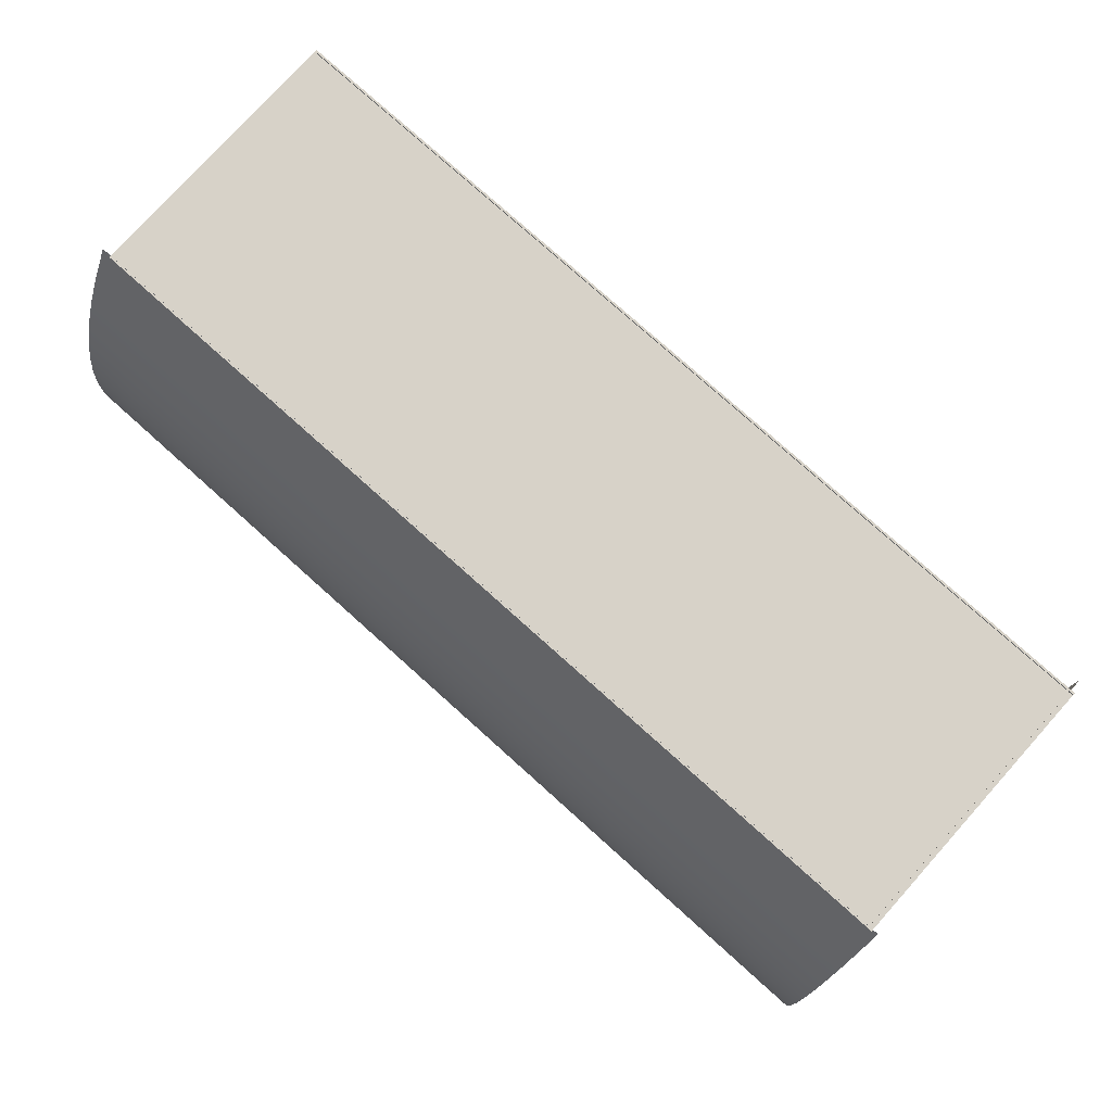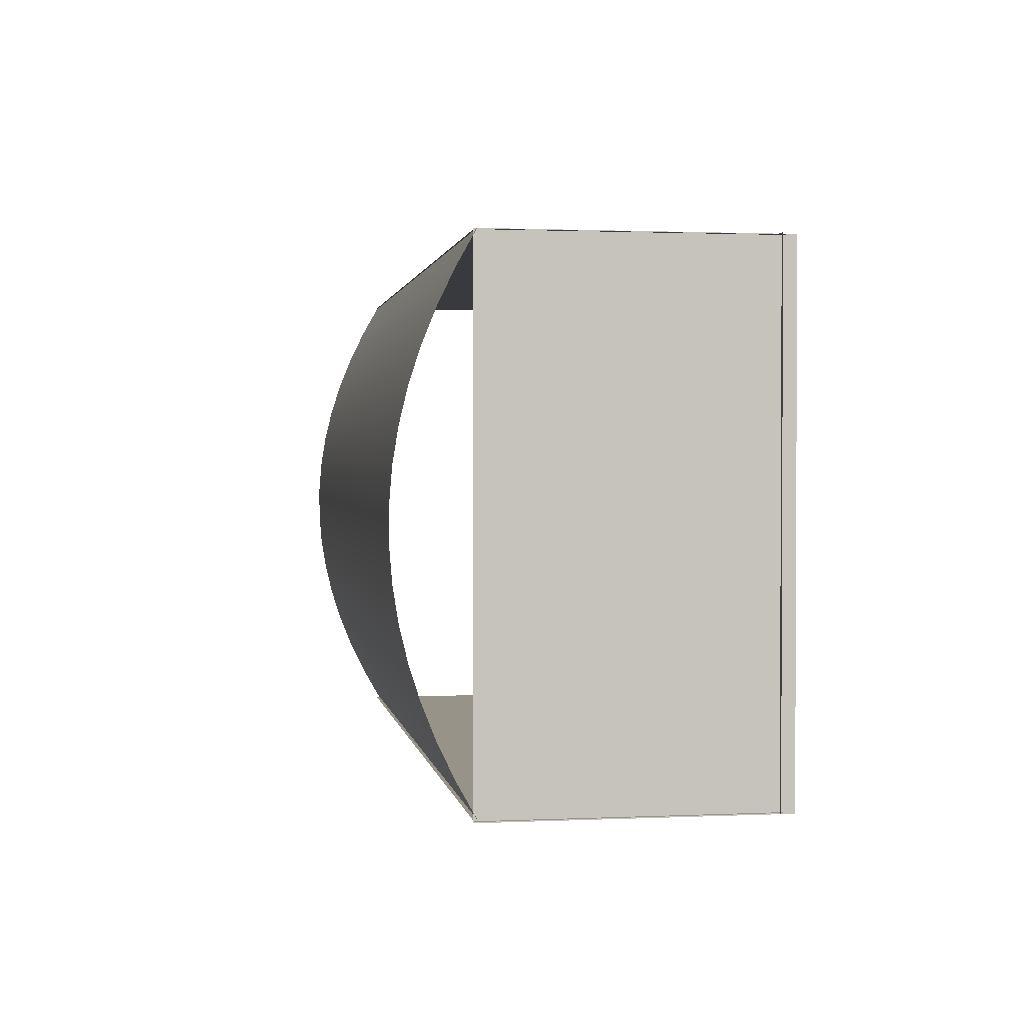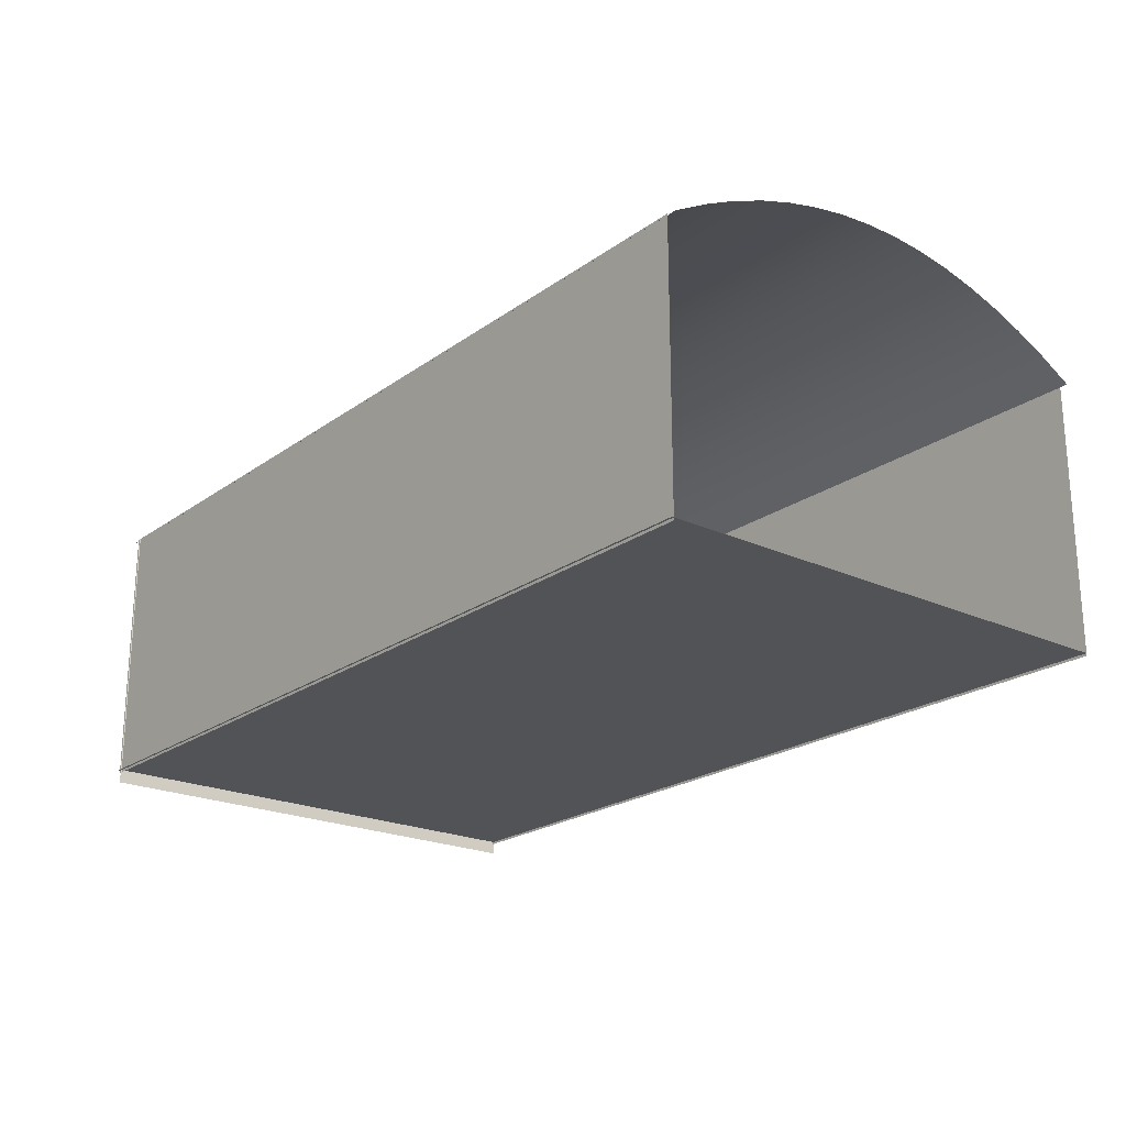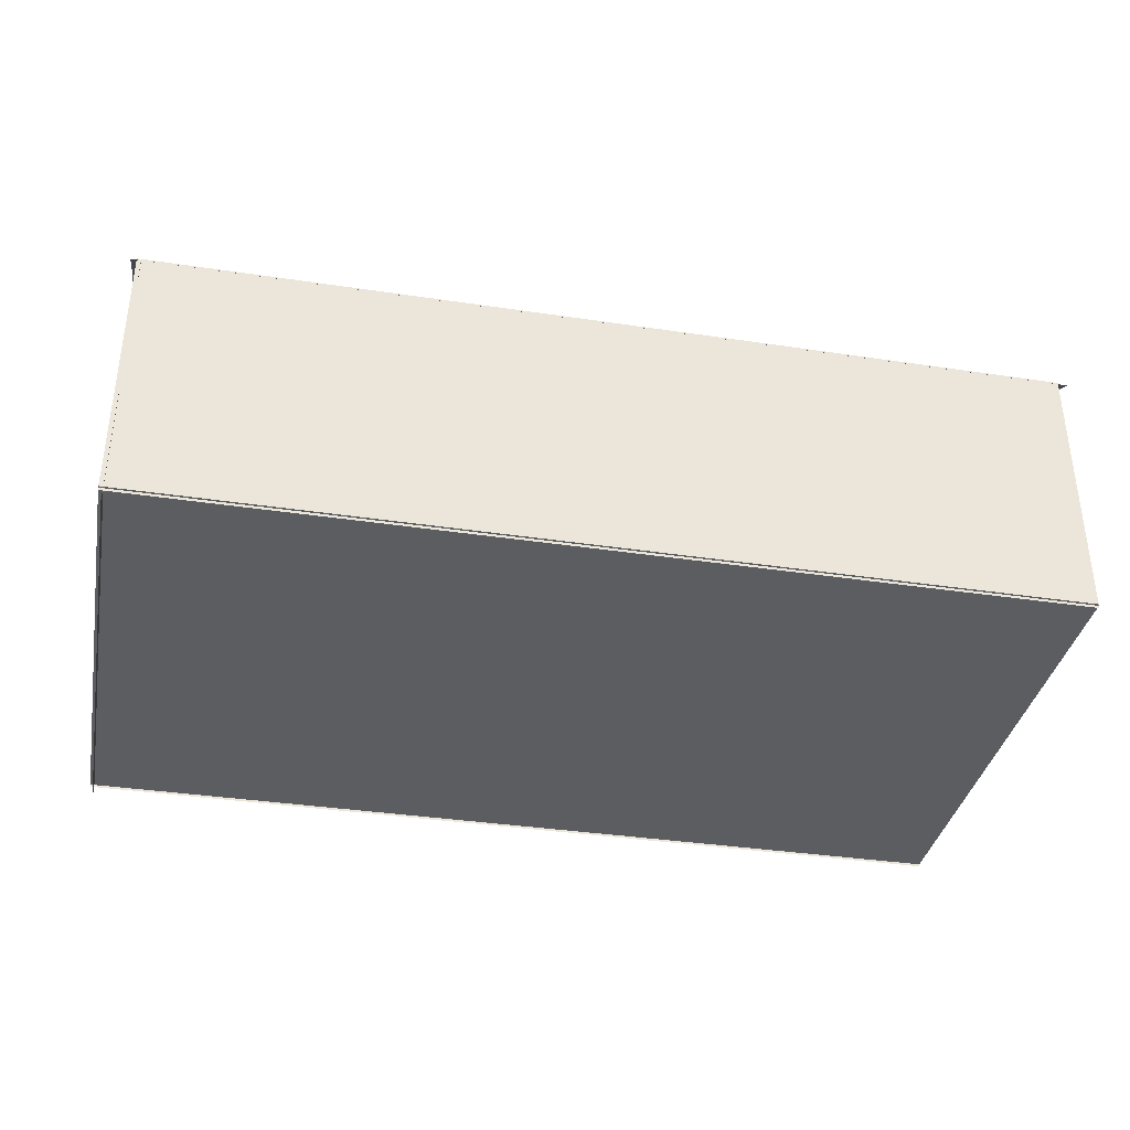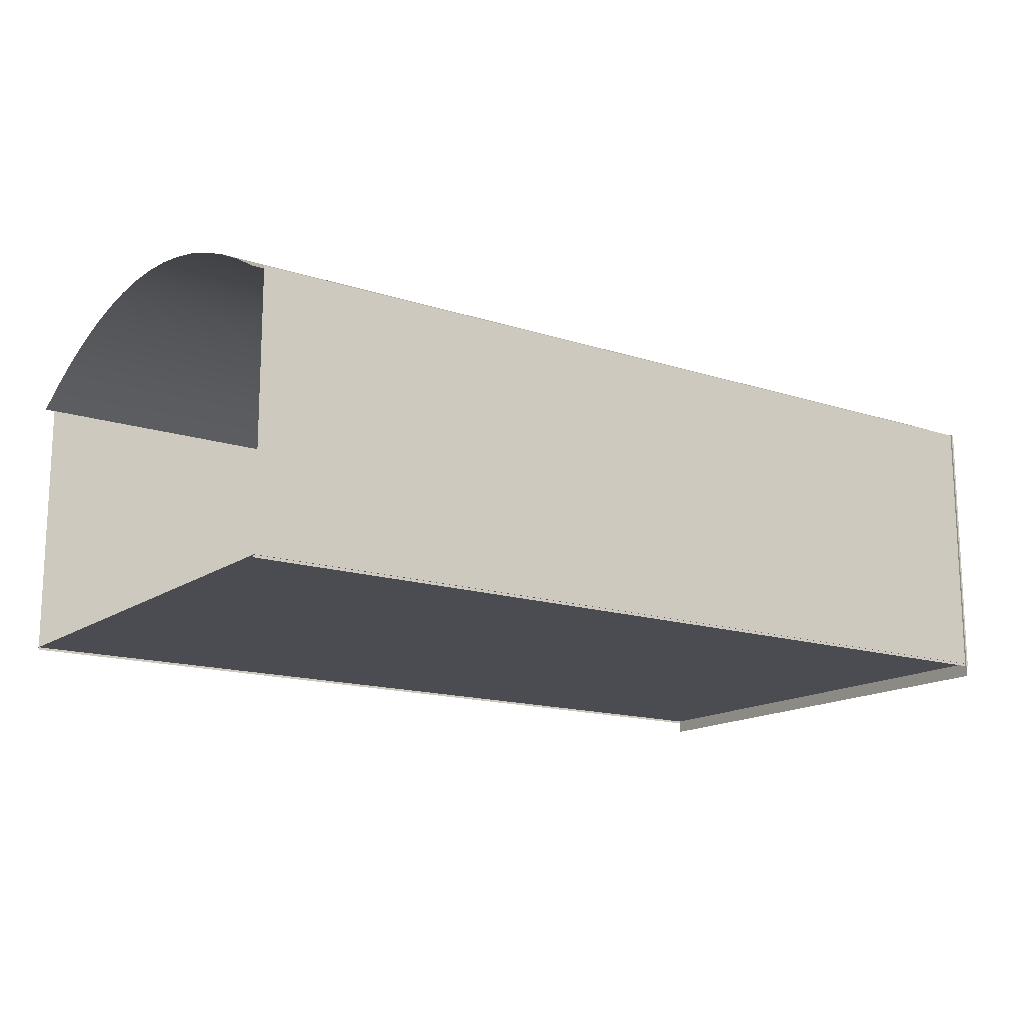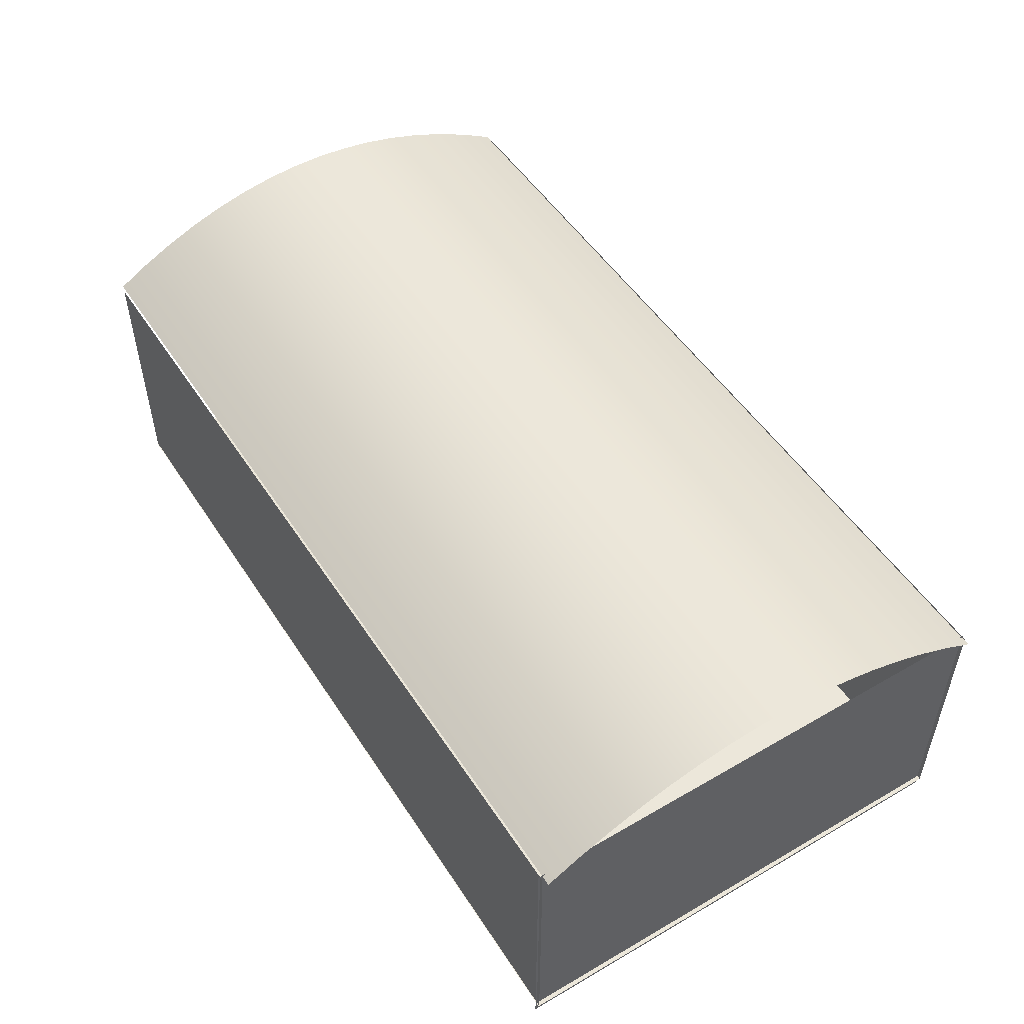
<metadata>
{"format":"obj","ext":"obj","renderer":"f3d","projection":"perspective","resolution":1024,"background":"white","views":[{"elev":77.4,"azim":-138.1,"up":"+Z"},{"elev":1.5,"azim":-99.2,"up":"+Z"},{"elev":-21.8,"azim":51.1,"up":"+Y"},{"elev":-36.4,"azim":-11.1,"up":"+Y"},{"elev":-15.3,"azim":145.3,"up":"+Y"},{"elev":51.2,"azim":-122.2,"up":"+Y"}]}
</metadata>
<code>
o SurfCurve_SurfCurve.002
v 2.506 1.463 1.277
v 1.801 1.463 1.277
v 1.096 1.463 1.277
v 0.3904 1.463 1.277
v -0.3149 1.463 1.277
v -1.02 1.463 1.277
v -1.726 1.463 1.277
v -2.431 1.463 1.277
v 2.506 1.564 1.096
v 1.801 1.564 1.096
v 1.096 1.564 1.096
v 0.3904 1.564 1.096
v -0.3149 1.564 1.096
v -1.02 1.564 1.096
v -1.726 1.564 1.096
v -2.431 1.564 1.096
v 2.506 1.65 0.9154
v 1.801 1.65 0.9154
v 1.096 1.65 0.9154
v 0.3904 1.65 0.9154
v -0.3149 1.65 0.9154
v -1.02 1.65 0.9154
v -1.726 1.65 0.9154
v -2.431 1.65 0.9154
v 2.506 1.722 0.7352
v 1.801 1.722 0.7352
v 1.096 1.722 0.7352
v 0.3904 1.722 0.7352
v -0.3149 1.722 0.7352
v -1.02 1.722 0.7352
v -1.726 1.722 0.7352
v -2.431 1.722 0.7352
v 2.506 1.78 0.5553
v 1.801 1.78 0.5553
v 1.096 1.78 0.5553
v 0.3904 1.78 0.5553
v -0.3149 1.78 0.5553
v -1.02 1.78 0.5553
v -1.726 1.78 0.5553
v -2.431 1.78 0.5553
v 2.506 1.823 0.3755
v 1.801 1.823 0.3755
v 1.096 1.823 0.3755
v 0.3904 1.823 0.3755
v -0.3149 1.823 0.3755
v -1.02 1.823 0.3755
v -1.726 1.823 0.3755
v -2.431 1.823 0.3755
v 2.506 1.852 0.1958
v 1.801 1.852 0.1958
v 1.096 1.852 0.1958
v 0.3904 1.852 0.1958
v -0.3149 1.852 0.1958
v -1.02 1.852 0.1958
v -1.726 1.852 0.1958
v -2.431 1.852 0.1958
v 2.506 1.866 0.01624
v 1.801 1.866 0.01624
v 1.096 1.866 0.01624
v 0.3904 1.866 0.01624
v -0.3149 1.866 0.01624
v -1.02 1.866 0.01624
v -1.726 1.866 0.01624
v -2.431 1.866 0.01624
v 2.506 1.866 -0.1633
v 1.801 1.866 -0.1633
v 1.096 1.866 -0.1633
v 0.3904 1.866 -0.1633
v -0.3149 1.866 -0.1633
v -1.02 1.866 -0.1633
v -1.726 1.866 -0.1633
v -2.431 1.866 -0.1633
v 2.506 1.852 -0.3429
v 1.801 1.852 -0.3429
v 1.096 1.852 -0.3429
v 0.3904 1.852 -0.3429
v -0.3149 1.852 -0.3429
v -1.02 1.852 -0.3429
v -1.726 1.852 -0.3429
v -2.431 1.852 -0.3429
v 2.506 1.823 -0.5226
v 1.801 1.823 -0.5226
v 1.096 1.823 -0.5226
v 0.3904 1.823 -0.5226
v -0.3149 1.823 -0.5226
v -1.02 1.823 -0.5226
v -1.726 1.823 -0.5226
v -2.431 1.823 -0.5226
v 2.506 1.78 -0.7023
v 1.801 1.78 -0.7023
v 1.096 1.78 -0.7023
v 0.3904 1.78 -0.7023
v -0.3149 1.78 -0.7023
v -1.02 1.78 -0.7023
v -1.726 1.78 -0.7023
v -2.431 1.78 -0.7023
v 2.506 1.722 -0.8823
v 1.801 1.722 -0.8823
v 1.096 1.722 -0.8823
v 0.3904 1.722 -0.8823
v -0.3149 1.722 -0.8823
v -1.02 1.722 -0.8823
v -1.726 1.722 -0.8823
v -2.431 1.722 -0.8823
v 2.506 1.65 -1.062
v 1.801 1.65 -1.062
v 1.096 1.65 -1.062
v 0.3904 1.65 -1.062
v -0.3149 1.65 -1.062
v -1.02 1.65 -1.062
v -1.726 1.65 -1.062
v -2.431 1.65 -1.062
v 2.506 1.564 -1.243
v 1.801 1.564 -1.243
v 1.096 1.564 -1.243
v 0.3904 1.564 -1.243
v -0.3149 1.564 -1.243
v -1.02 1.564 -1.243
v -1.726 1.564 -1.243
v -2.431 1.564 -1.243
v 2.506 1.463 -1.424
v 1.801 1.463 -1.424
v 1.096 1.463 -1.424
v 0.3904 1.463 -1.424
v -0.3149 1.463 -1.424
v -1.02 1.463 -1.424
v -1.726 1.463 -1.424
v -2.431 1.463 -1.424
f 2 10 9 1
f 3 11 10 2
f 4 12 11 3
f 5 13 12 4
f 6 14 13 5
f 7 15 14 6
f 8 16 15 7
f 10 18 17 9
f 11 19 18 10
f 12 20 19 11
f 13 21 20 12
f 14 22 21 13
f 15 23 22 14
f 16 24 23 15
f 18 26 25 17
f 19 27 26 18
f 20 28 27 19
f 21 29 28 20
f 22 30 29 21
f 23 31 30 22
f 24 32 31 23
f 26 34 33 25
f 27 35 34 26
f 28 36 35 27
f 29 37 36 28
f 30 38 37 29
f 31 39 38 30
f 32 40 39 31
f 34 42 41 33
f 35 43 42 34
f 36 44 43 35
f 37 45 44 36
f 38 46 45 37
f 39 47 46 38
f 40 48 47 39
f 42 50 49 41
f 43 51 50 42
f 44 52 51 43
f 45 53 52 44
f 46 54 53 45
f 47 55 54 46
f 48 56 55 47
f 50 58 57 49
f 51 59 58 50
f 52 60 59 51
f 53 61 60 52
f 54 62 61 53
f 55 63 62 54
f 56 64 63 55
f 58 66 65 57
f 59 67 66 58
f 60 68 67 59
f 61 69 68 60
f 62 70 69 61
f 63 71 70 62
f 64 72 71 63
f 66 74 73 65
f 67 75 74 66
f 68 76 75 67
f 69 77 76 68
f 70 78 77 69
f 71 79 78 70
f 72 80 79 71
f 74 82 81 73
f 75 83 82 74
f 76 84 83 75
f 77 85 84 76
f 78 86 85 77
f 79 87 86 78
f 80 88 87 79
f 82 90 89 81
f 83 91 90 82
f 84 92 91 83
f 85 93 92 84
f 86 94 93 85
f 87 95 94 86
f 88 96 95 87
f 90 98 97 89
f 91 99 98 90
f 92 100 99 91
f 93 101 100 92
f 94 102 101 93
f 95 103 102 94
f 96 104 103 95
f 98 106 105 97
f 99 107 106 98
f 100 108 107 99
f 101 109 108 100
f 102 110 109 101
f 103 111 110 102
f 104 112 111 103
f 106 114 113 105
f 107 115 114 106
f 108 116 115 107
f 109 117 116 108
f 110 118 117 109
f 111 119 118 110
f 112 120 119 111
f 114 122 121 113
f 115 123 122 114
f 116 124 123 115
f 117 125 124 116
f 118 126 125 117
f 119 127 126 118
f 120 128 127 119
o Plane
v -2.4 0.01545 1.287
v 2.452 0.01545 1.287
v -2.4 0.01545 -1.442
v 2.452 0.01545 -1.442
f 129 130 132 131
o Plane.001_Plane.002
v -2.4 1.472 1.276
v 2.452 1.472 1.276
v -2.4 0.00164 1.276
v 2.452 0.00164 1.276
f 133 135 136 134
o Plane.002_Plane.003
v -2.4 1.472 -1.438
v 2.452 1.472 -1.438
v -2.4 0.00164 -1.438
v 2.452 0.00164 -1.438
f 137 139 140 138
o Plane.003_Plane.004
v -2.378 1.475 1.282
v -2.378 -0.05994 1.282
v -2.378 1.475 -1.448
v -2.378 -0.05994 -1.448
f 141 142 144 143

</code>
